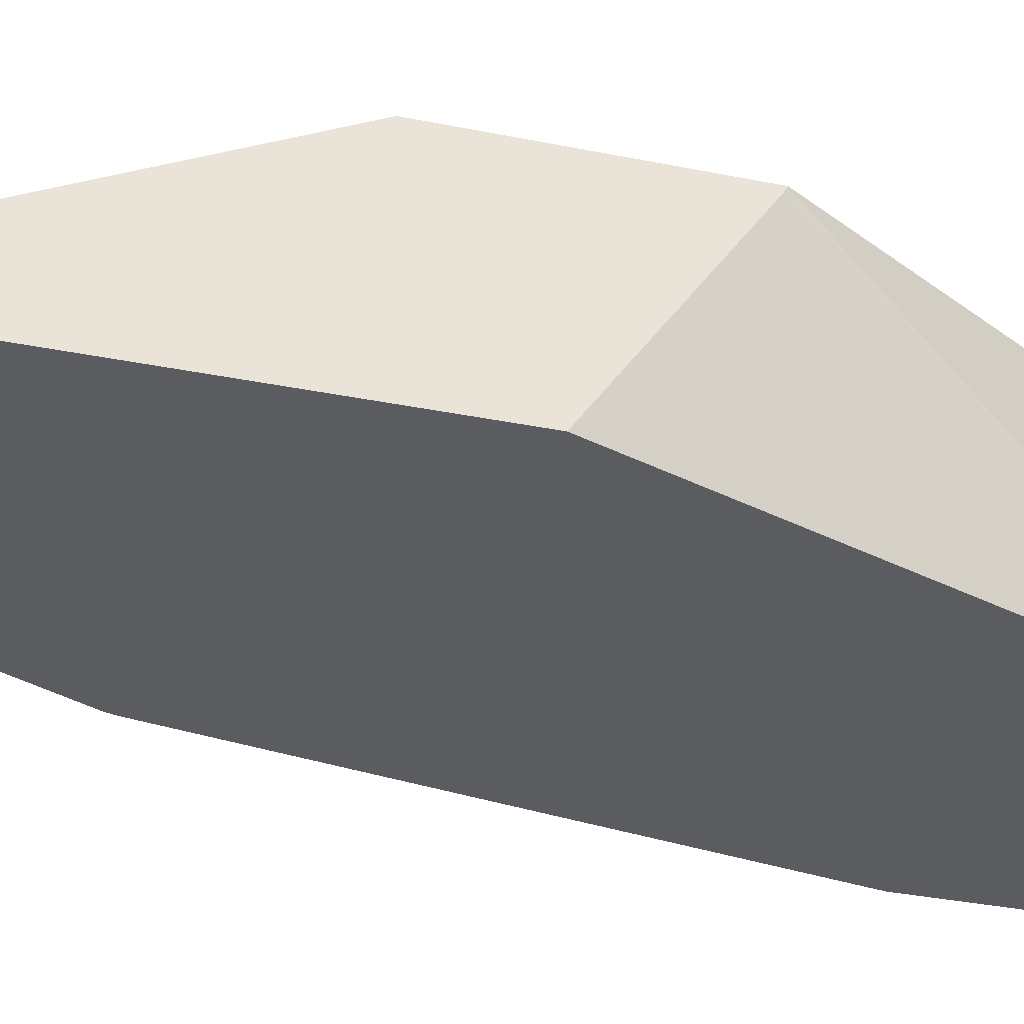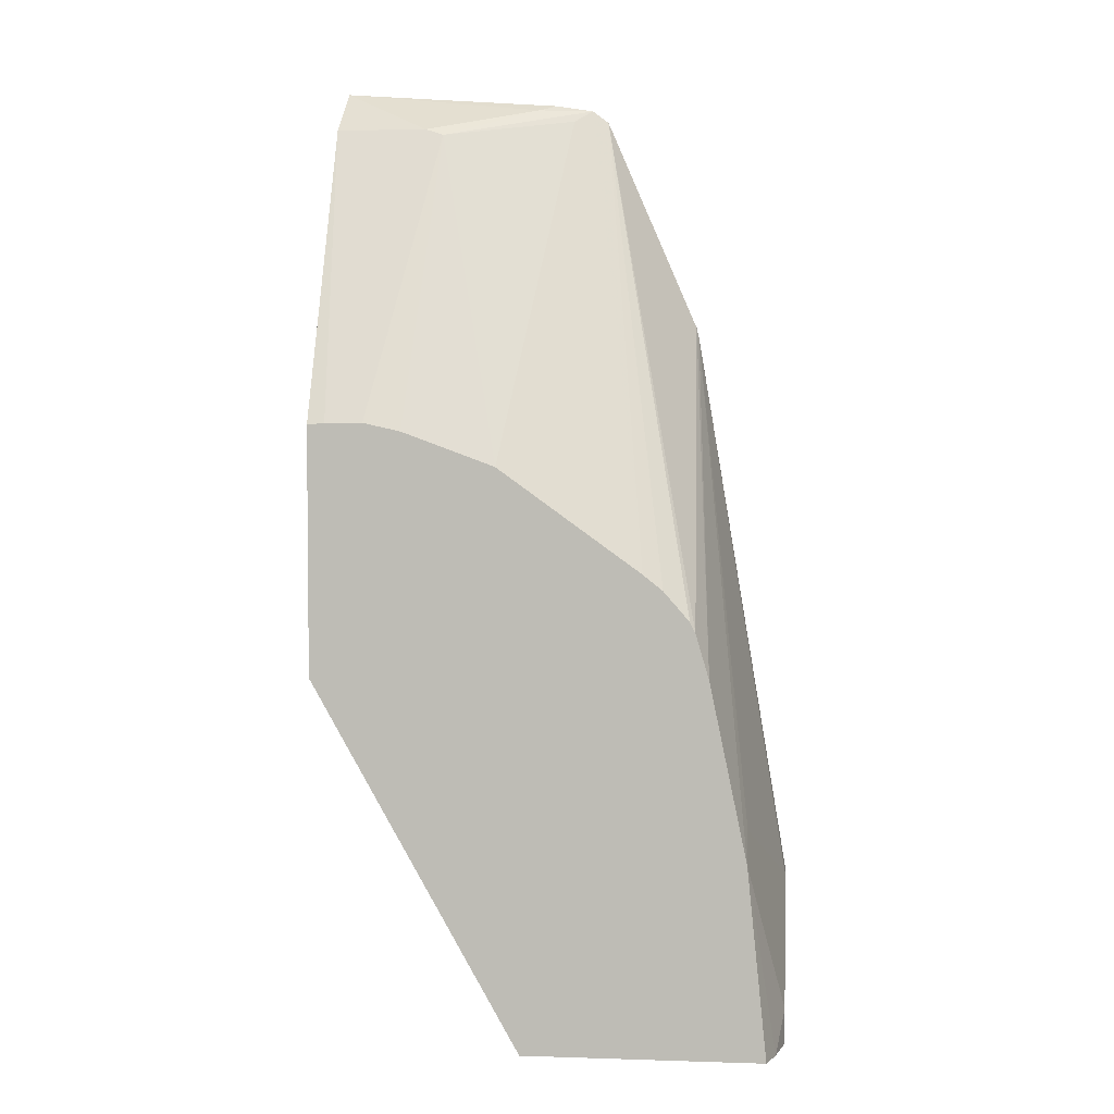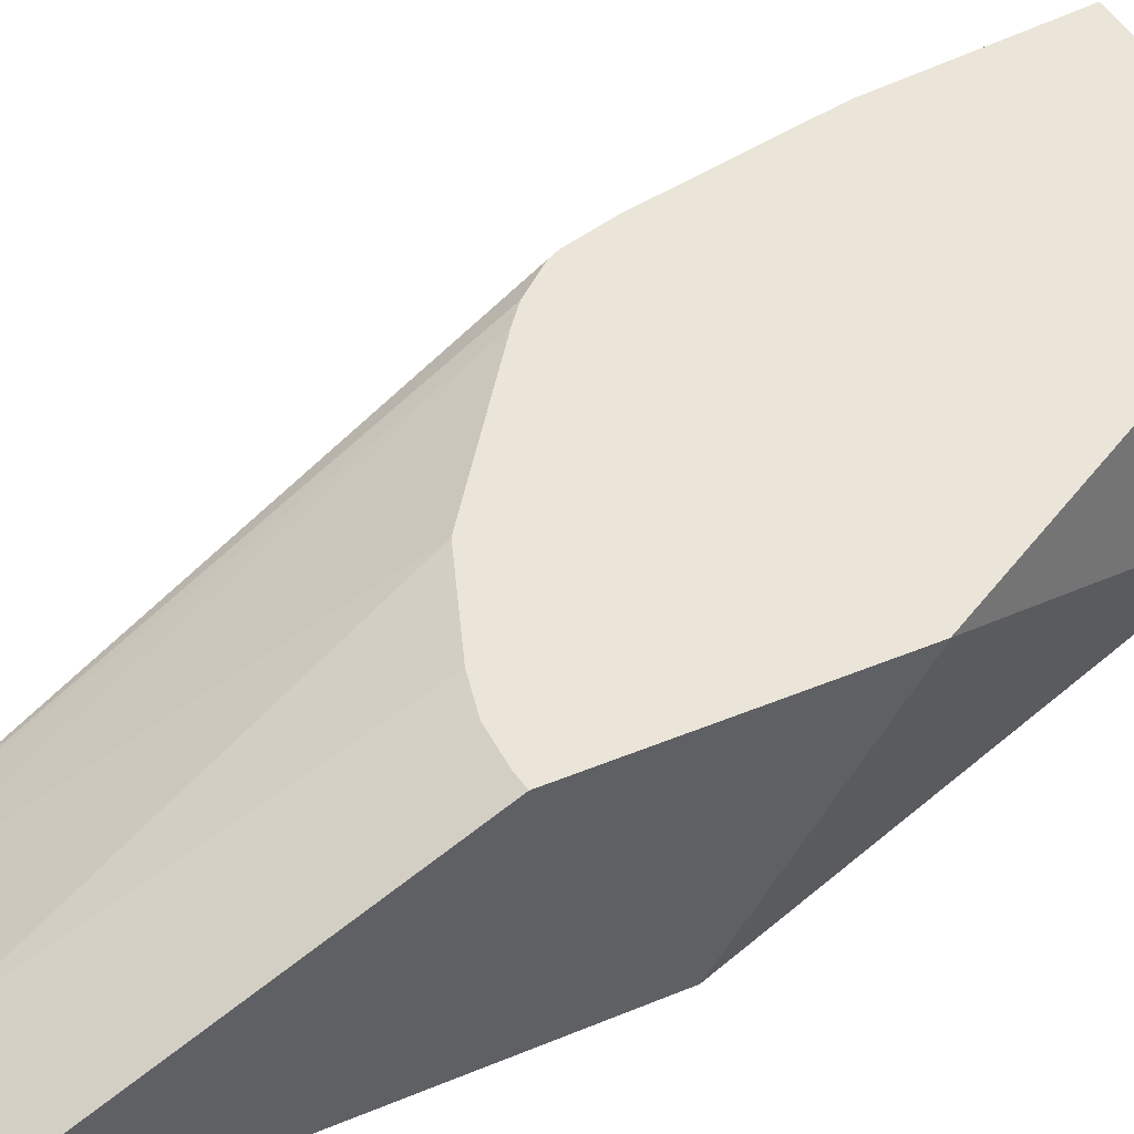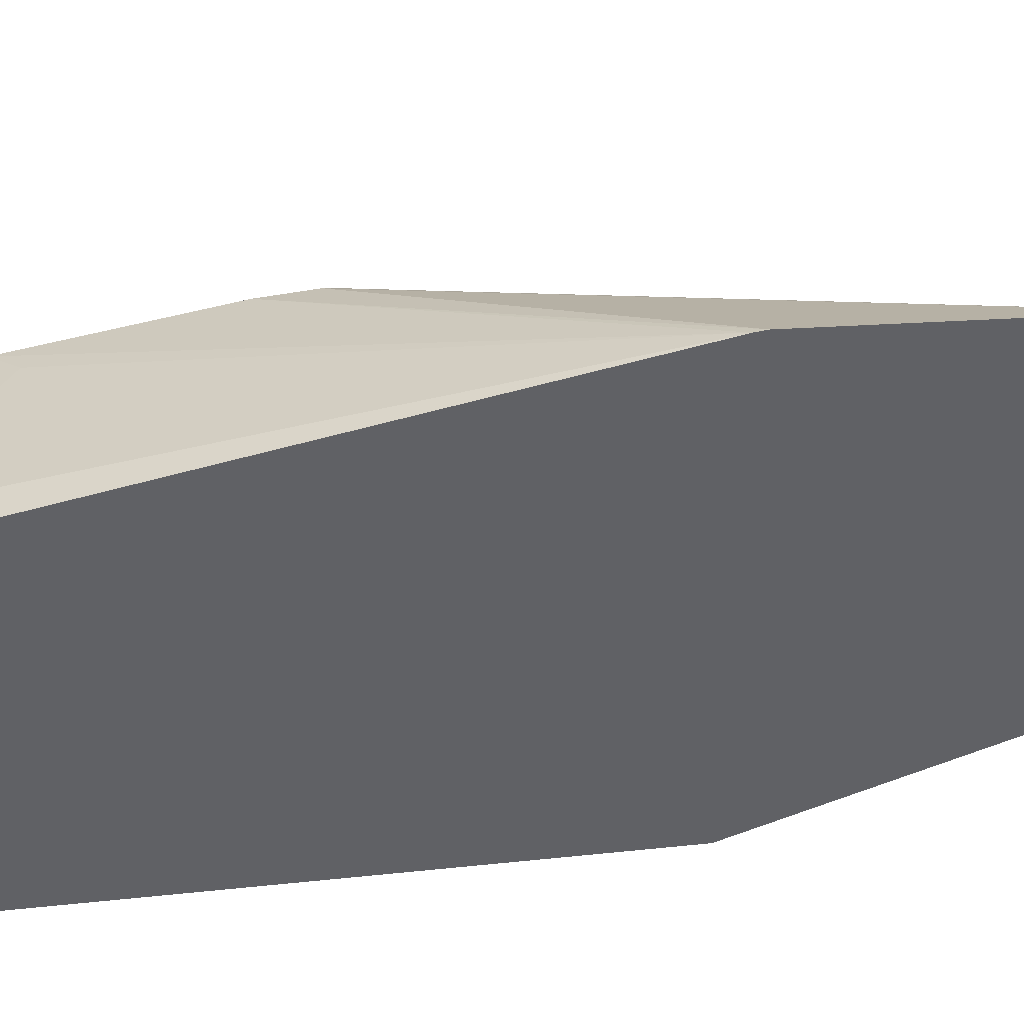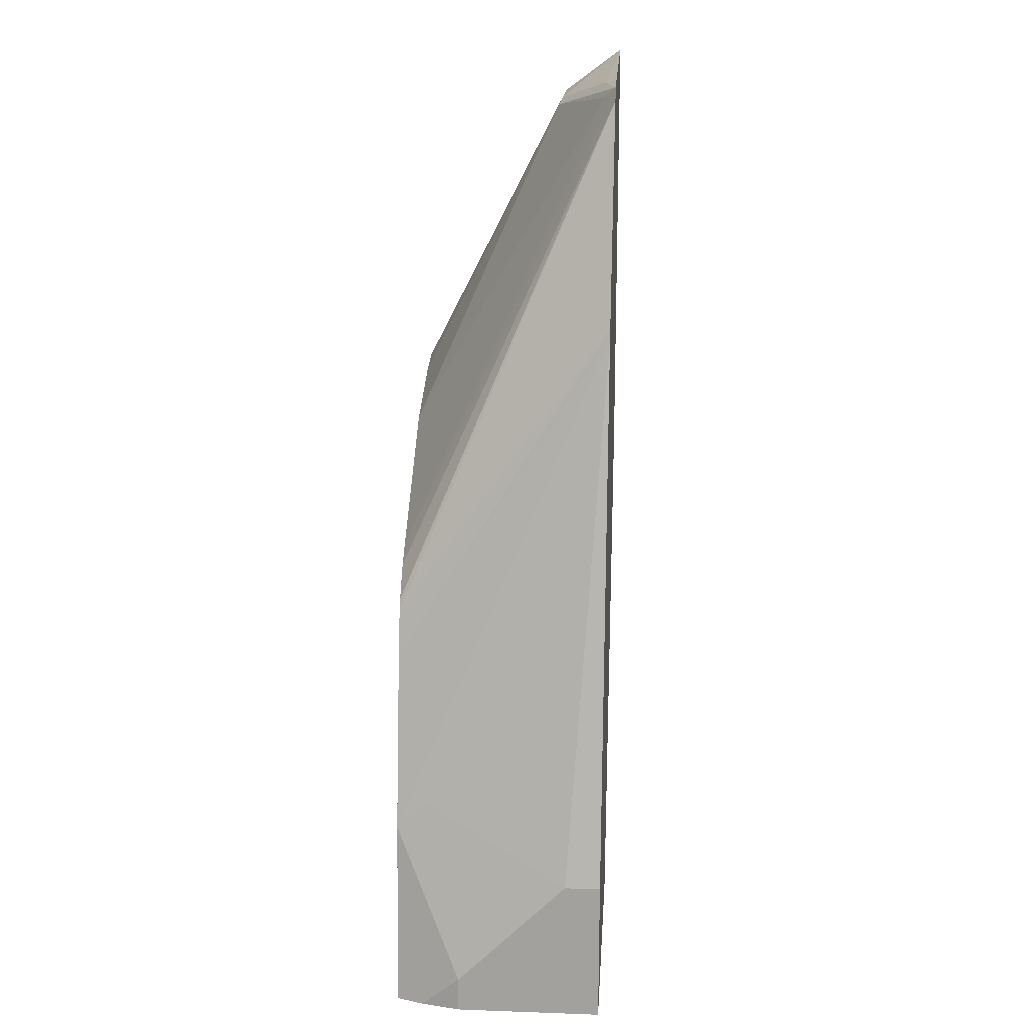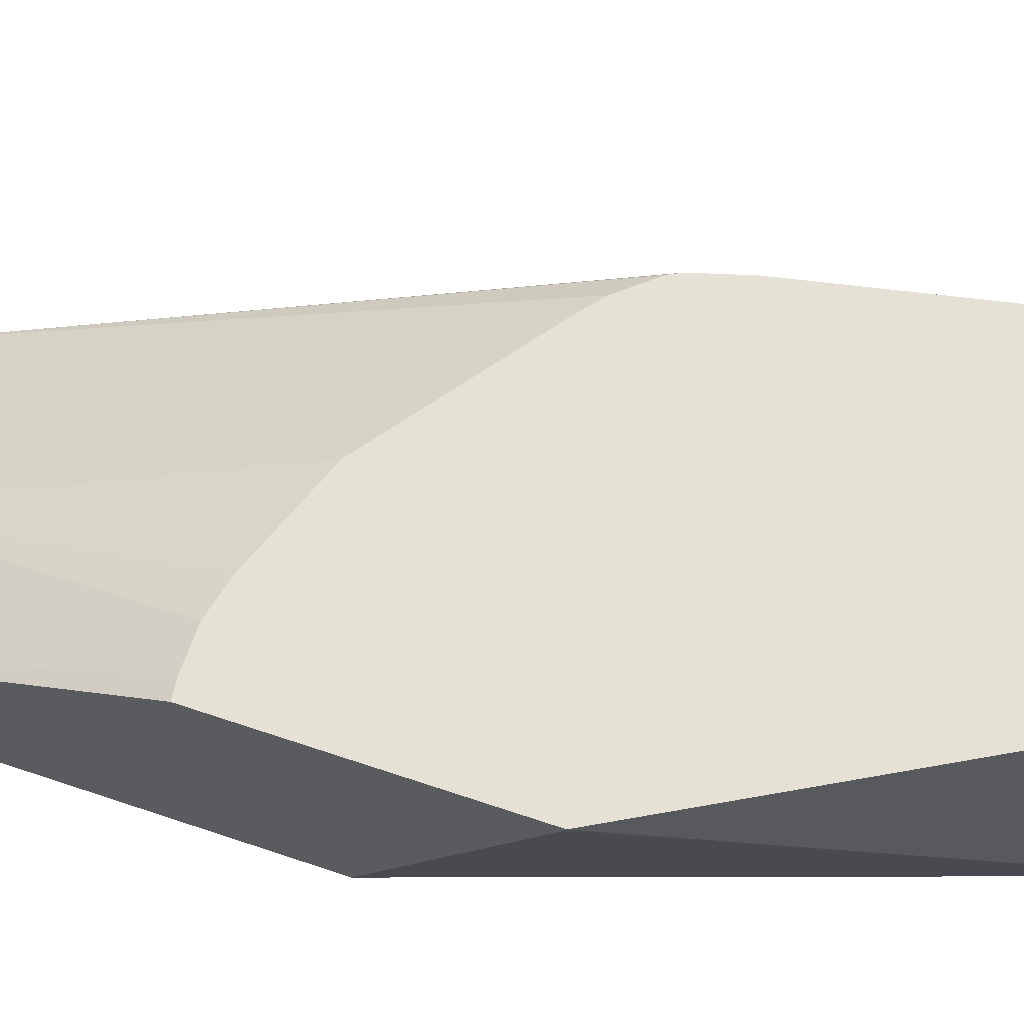
<metadata>
{"format":"obj","ext":"obj","renderer":"f3d","projection":"perspective","resolution":1024,"background":"white","views":[{"elev":-35.1,"azim":75.0,"up":"+Y"},{"elev":3.8,"azim":-174.0,"up":"+Z"},{"elev":45.1,"azim":64.2,"up":"+Y"},{"elev":-49.9,"azim":-63.2,"up":"+Y"},{"elev":17.2,"azim":-86.0,"up":"+Z"},{"elev":64.2,"azim":108.9,"up":"+Y"}]}
</metadata>
<code>
v -0.1735 -0.01872 -0.2892
v -0.1735 8.46e-06 -0.2892
v -0.1735 -0.01872 -0.3654
v -0.1542 -0.01872 -0.1741
v -0.1542 0.07711 -0.2506
v -0.1542 0.09231 -0.2658
v -0.1735 0.05784 -0.347
v -0.125 -0.01872 -3.214e-05
v -0.1735 0.05784 -0.3654
v -0.0244 -0.01872 -0.3654
v -0.1643 0.09231 -0.3654
v -0.1689 0.07853 -0.3654
v -0.1349 0.09231 -0.1735
v -0.1238 -0.01872 0.004991
v -0.04002 0.09231 -0.3654
v 0.06674 0.09231 -0.1748
v 0.06674 0.08949 -0.1734
v 0.06674 -0.01872 -0.1009
v -0.1281 0.09231 -0.1501
v -0.07561 -0.01872 0.1156
v 0.06674 0.09231 -0.04719
v 0.06674 -0.01872 0.1328
v -0.1253 0.09231 -0.1446
v -0.06723 -0.01872 0.1219
v -0.1019 0.09231 -0.1212
v -0.112 0.09231 -0.1292
v 0.05782 0.09231 -0.04616
v 0.06674 0.01285 0.1092
v 0.01927 0.01285 0.1092
v -0.03856 -0.01285 0.1221
v -0.04736 -0.01872 0.125
v 0.009631 0.01446 0.106
v -0.05782 -0.01204 0.1156
v -0.02835 0.09231 -0.06811
v 0.03854 0.09231 -0.04616
v 0.01927 0.09231 -0.0505
f 20 24 25
f 16 28 22
f 19 20 23
f 16 18 17
f 16 22 18
f 14 20 19
f 6 15 11
f 10 17 18
f 10 16 17
f 10 15 16
f 8 14 13
f 7 12 9
f 20 25 26
f 13 14 19
f 20 26 23
f 32 36 34
f 22 28 29
f 32 34 33
f 6 16 15
f 32 35 36
f 29 35 32
f 29 32 30
f 27 29 28
f 21 27 28
f 27 35 29
f 24 33 25
f 24 32 33
f 24 30 32
f 24 31 30
f 22 30 31
f 22 29 30
f 25 33 34
f 6 21 16
f 16 21 28
f 6 35 27
f 2 5 6
f 1 4 2
f 1 8 4
f 1 14 8
f 1 20 14
f 1 24 20
f 2 6 7
f 1 31 24
f 1 18 22
f 1 3 10
f 1 9 3
f 1 7 9
f 1 2 7
f 6 27 21
f 1 22 31
f 2 4 8
f 1 10 18
f 3 9 12
f 6 36 35
f 2 8 5
f 6 34 36
f 6 25 34
f 6 23 26
f 6 19 23
f 6 13 19
f 6 26 25
f 6 12 7
f 3 12 11
f 6 11 12
f 5 8 6
f 3 15 10
f 6 8 13
f 3 11 15

</code>
